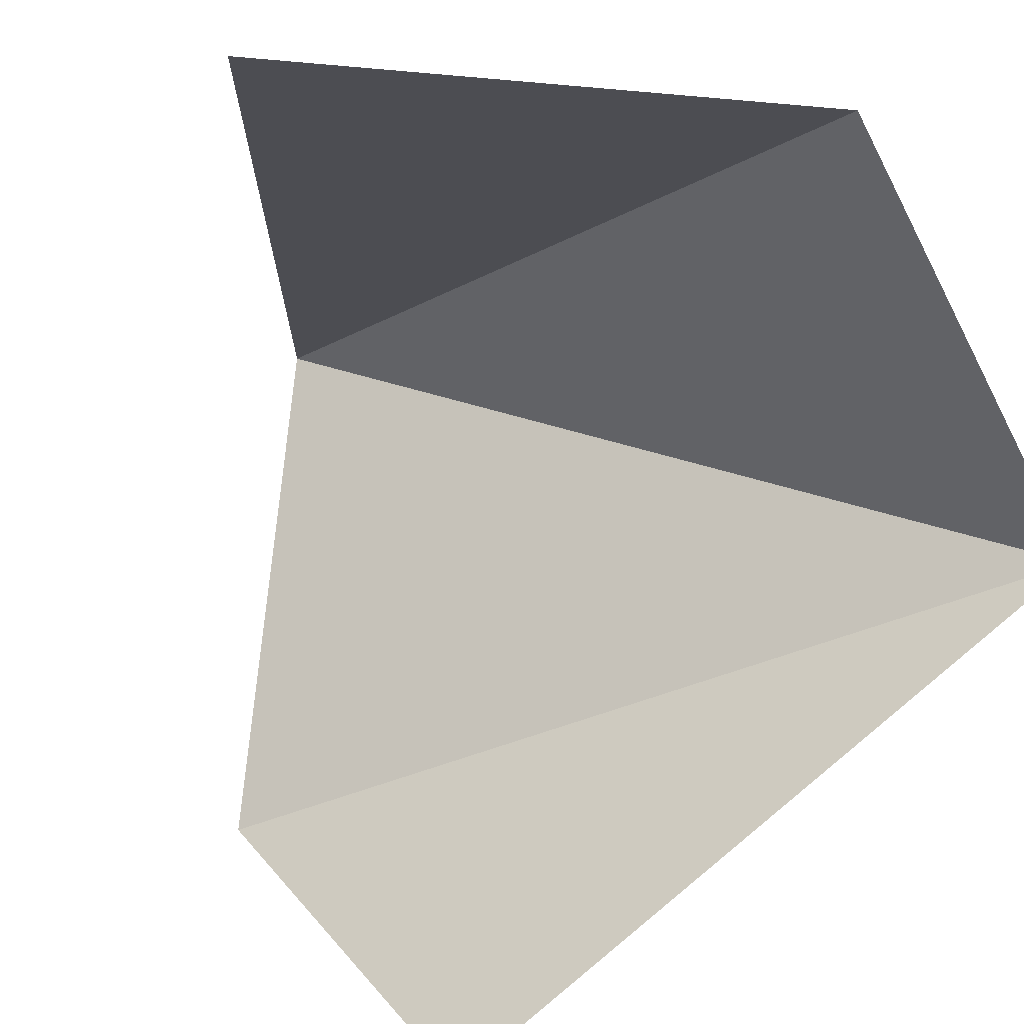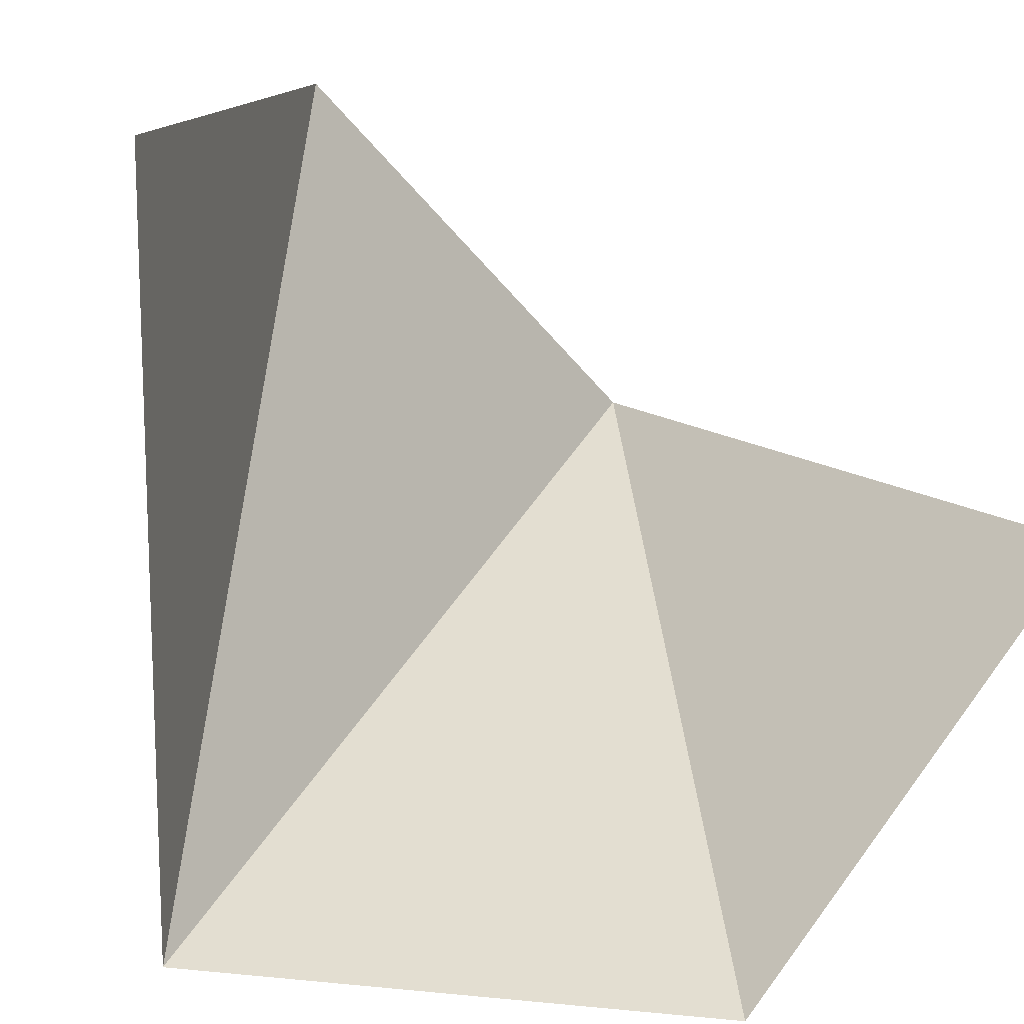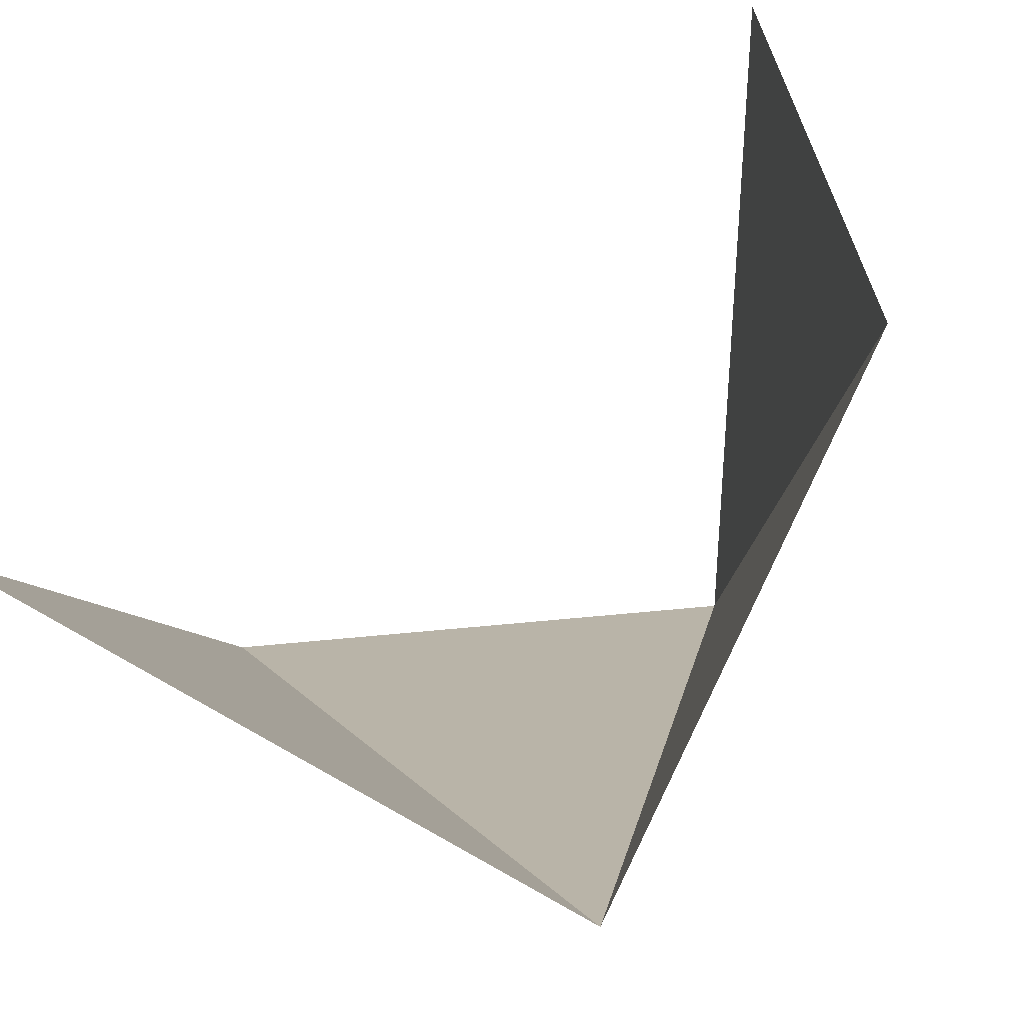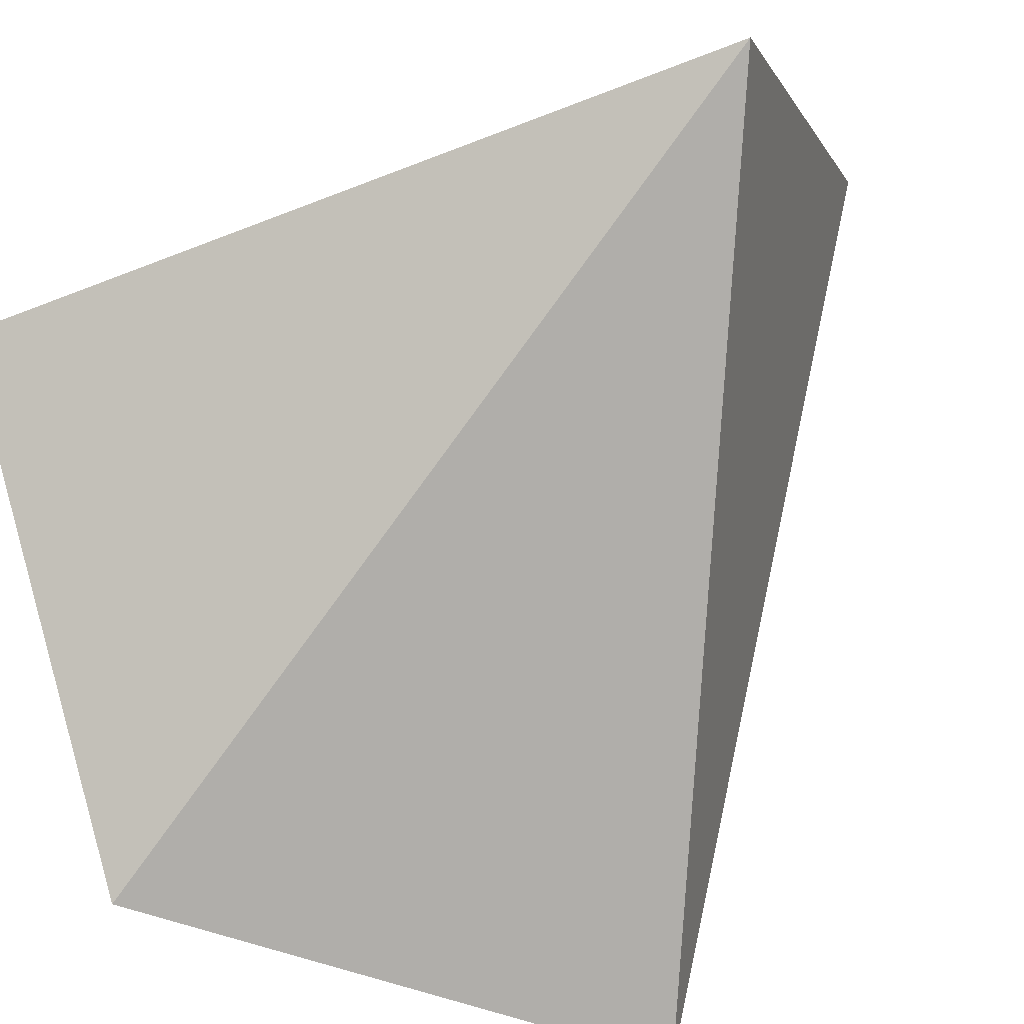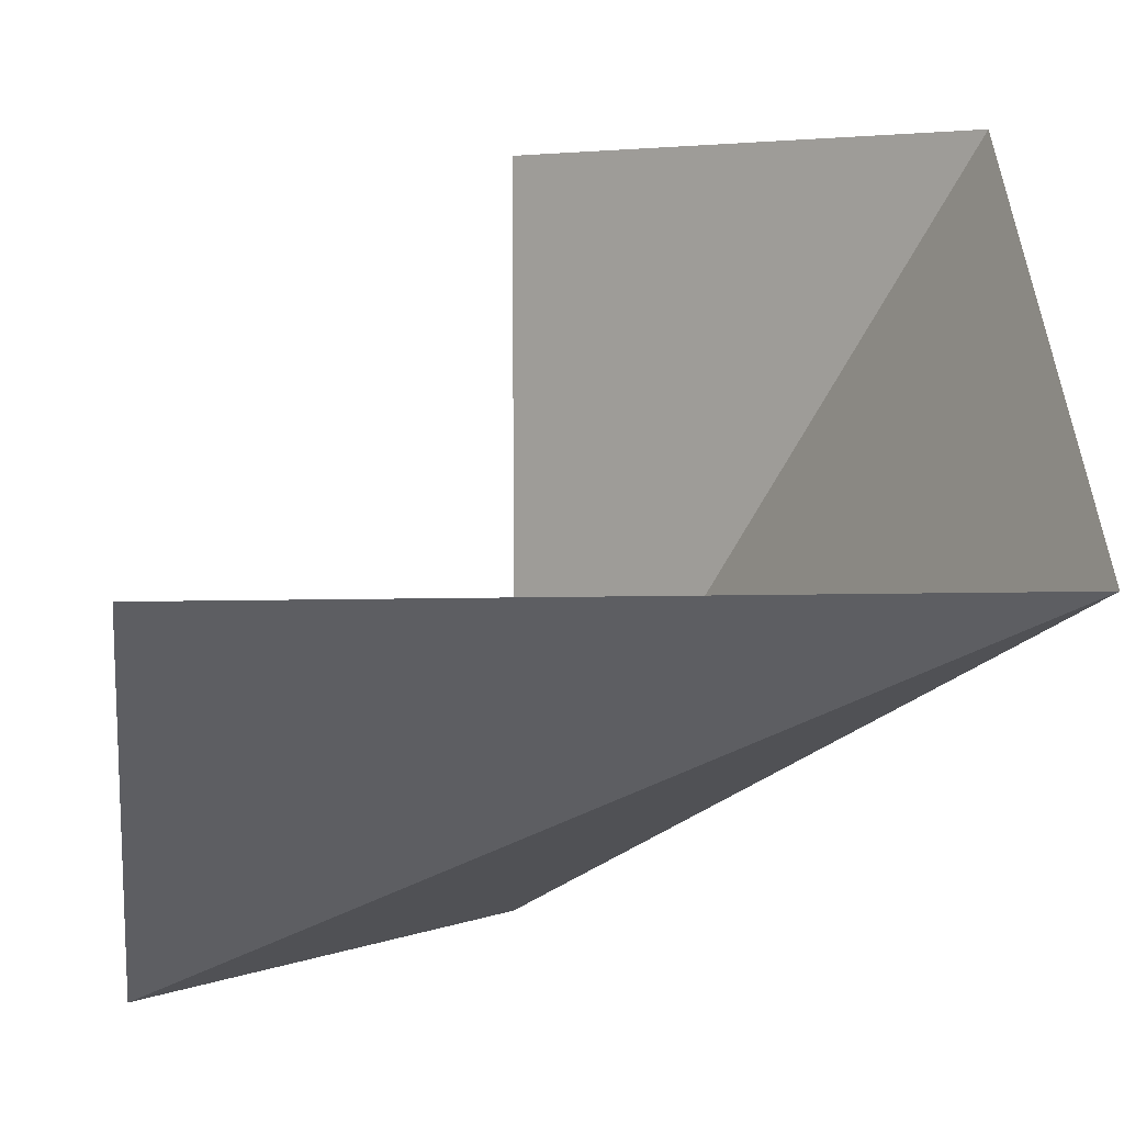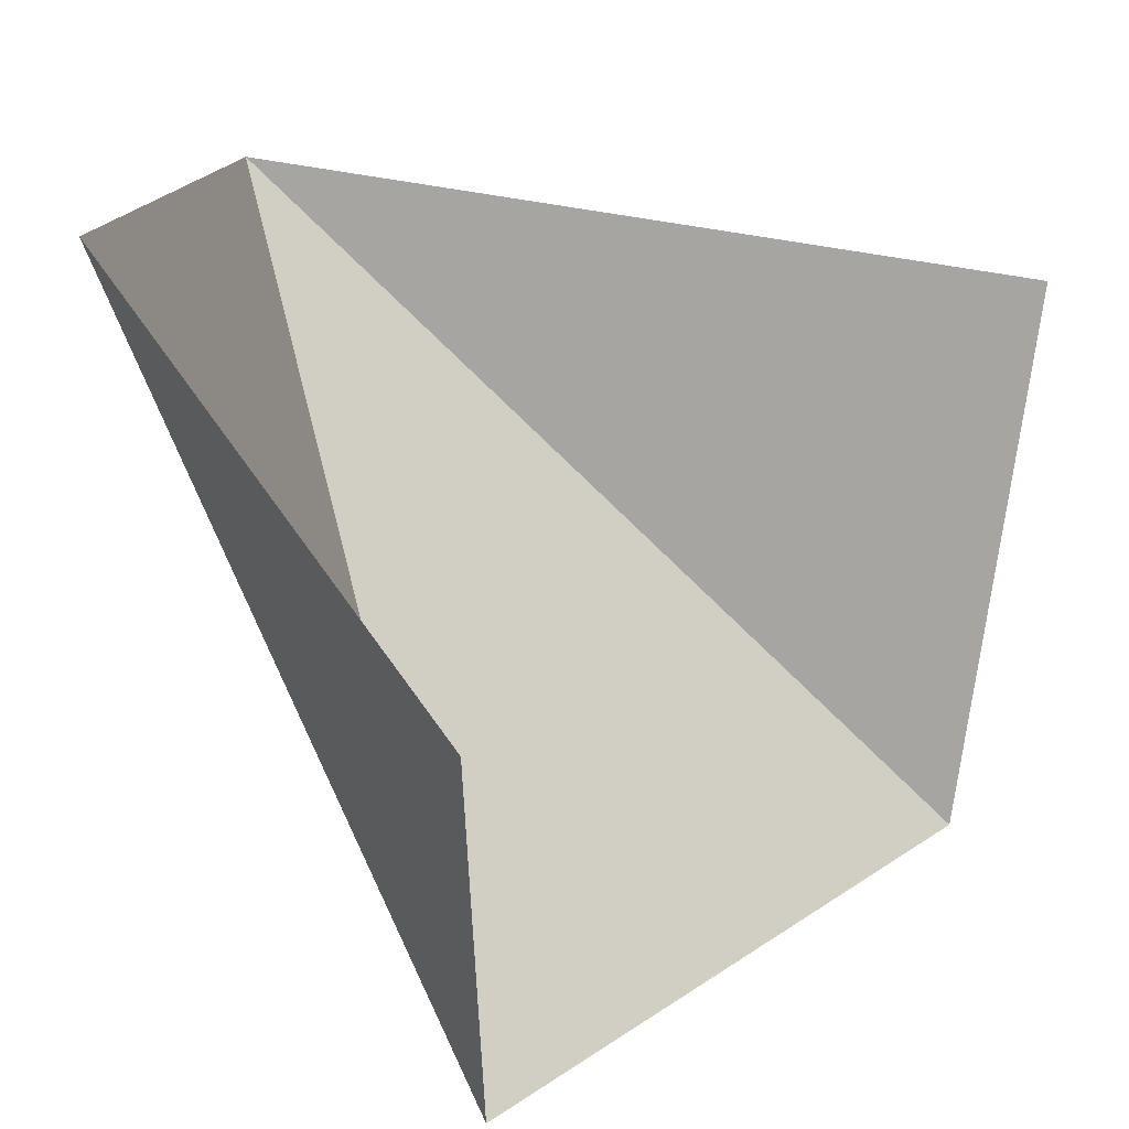
<metadata>
{"format":"obj","ext":"obj","renderer":"f3d","projection":"perspective","resolution":1024,"background":"white","views":[{"elev":73.5,"azim":-129.6,"up":"+Z"},{"elev":13.9,"azim":147.5,"up":"+Z"},{"elev":38.8,"azim":127.4,"up":"+Y"},{"elev":-53.9,"azim":-67.1,"up":"+Z"},{"elev":3.9,"azim":82.6,"up":"+Y"},{"elev":60.0,"azim":100.9,"up":"+Z"}]}
</metadata>
<code>
o 1011_1000
v 15 2 -23
v 15 2 -21
v 13 3 -22
v 14 3 -23
v 13 1 -22
v 14 1 -21
f 5 1 6
f 6 1 2
f 1 5 4
f 4 5 3

</code>
